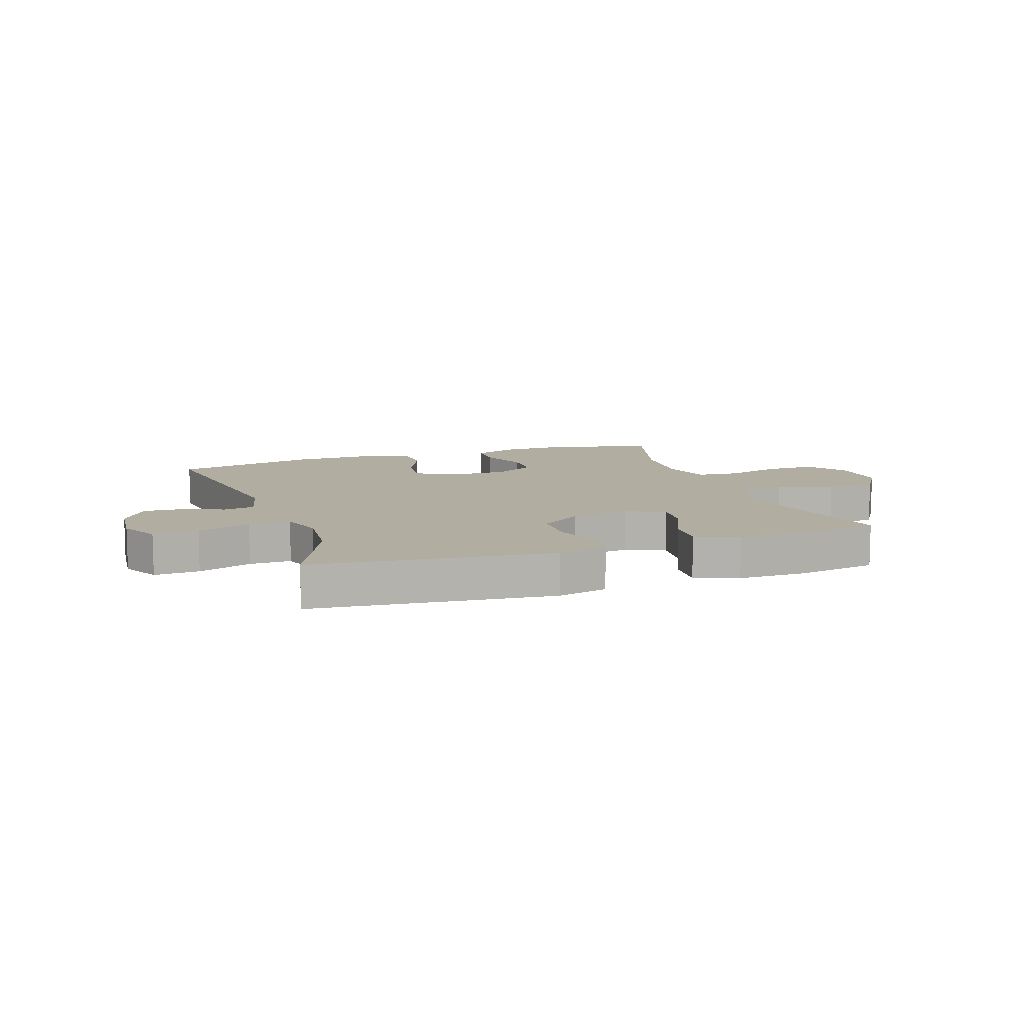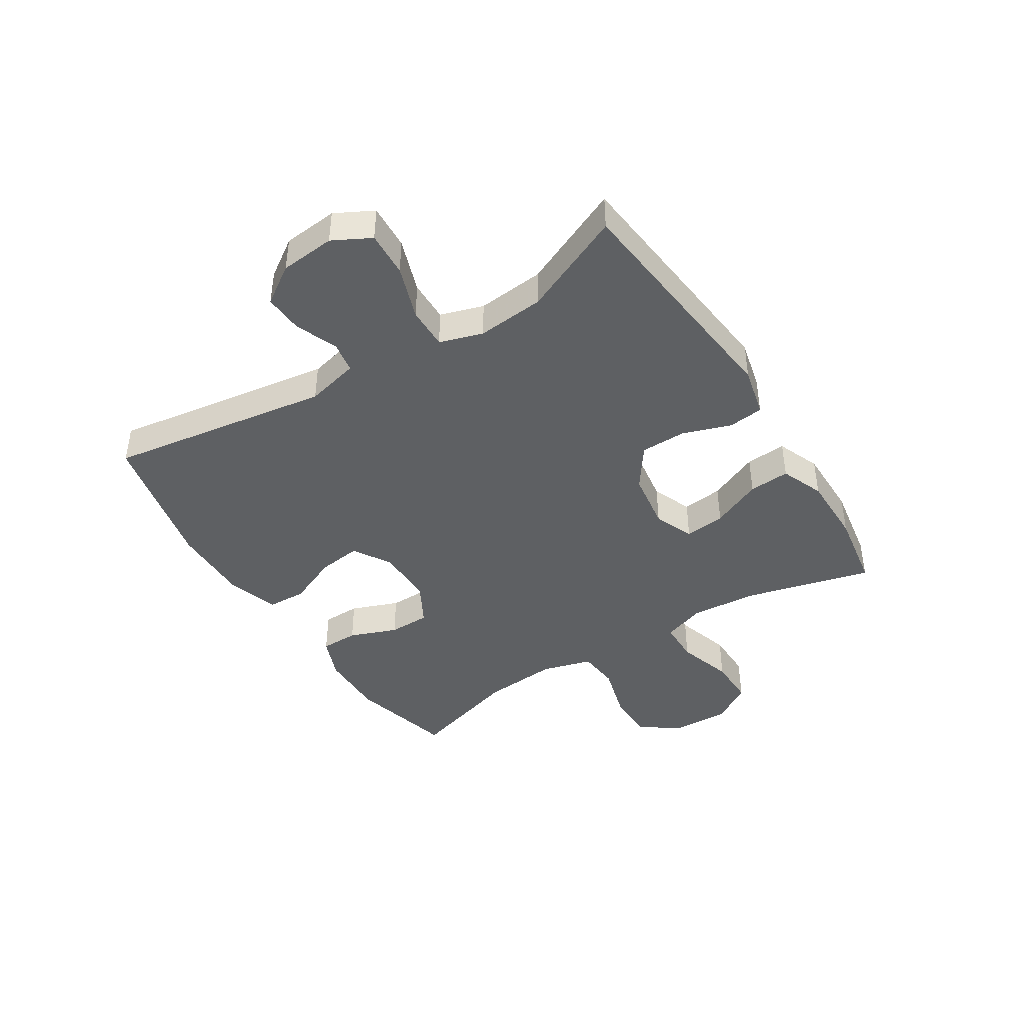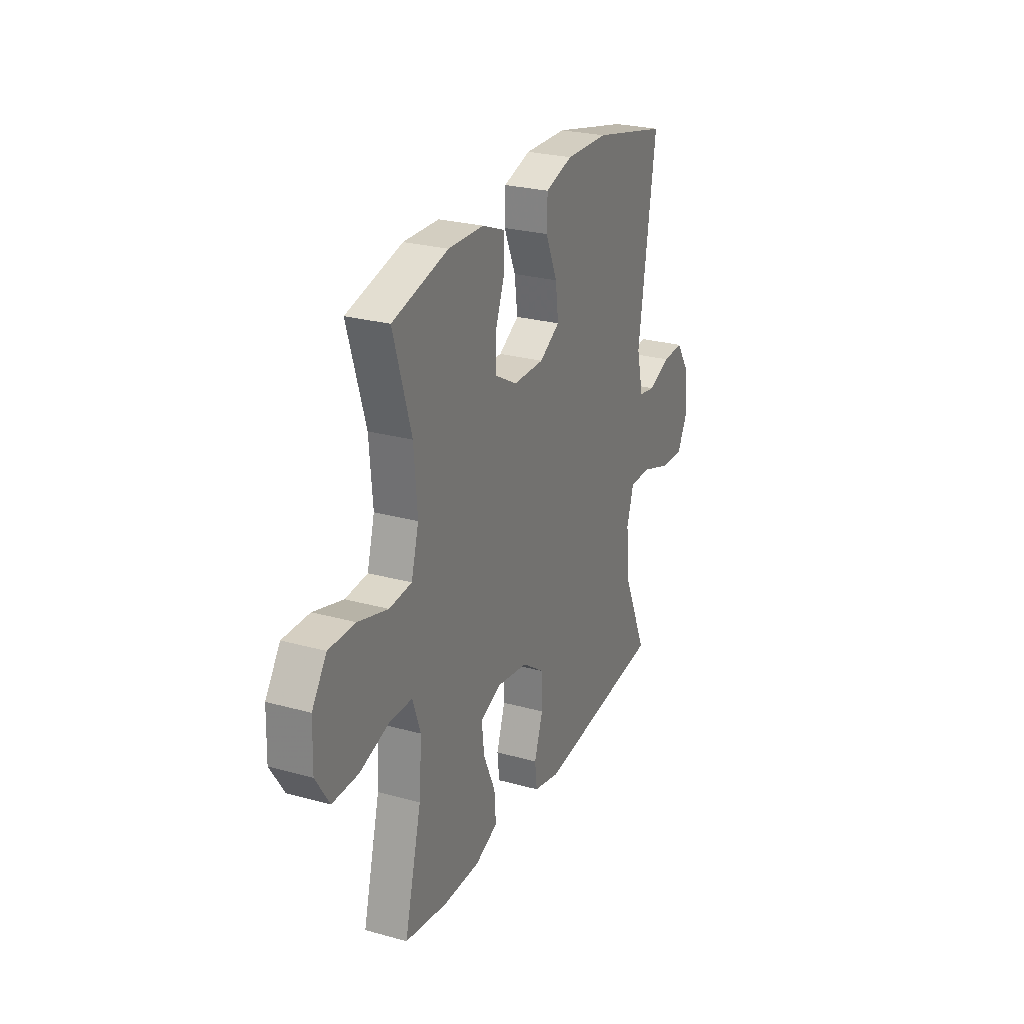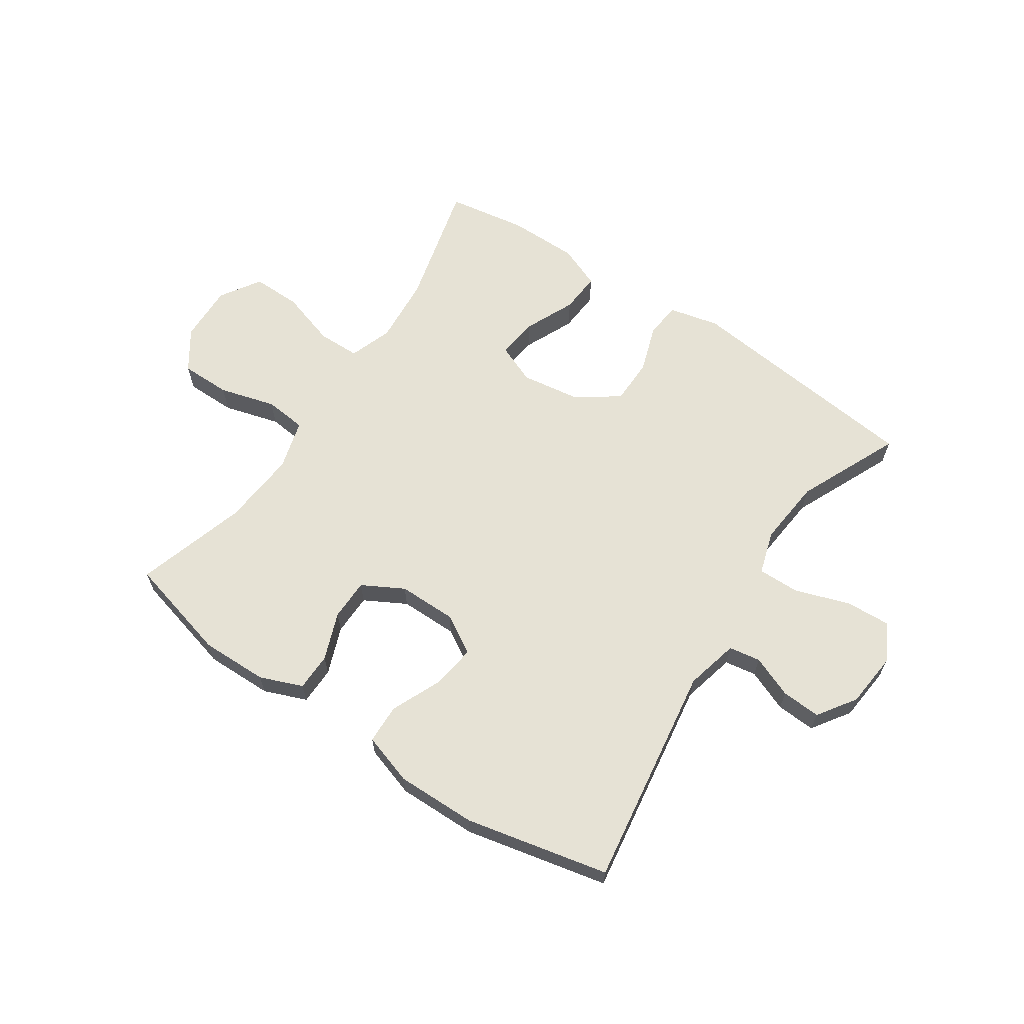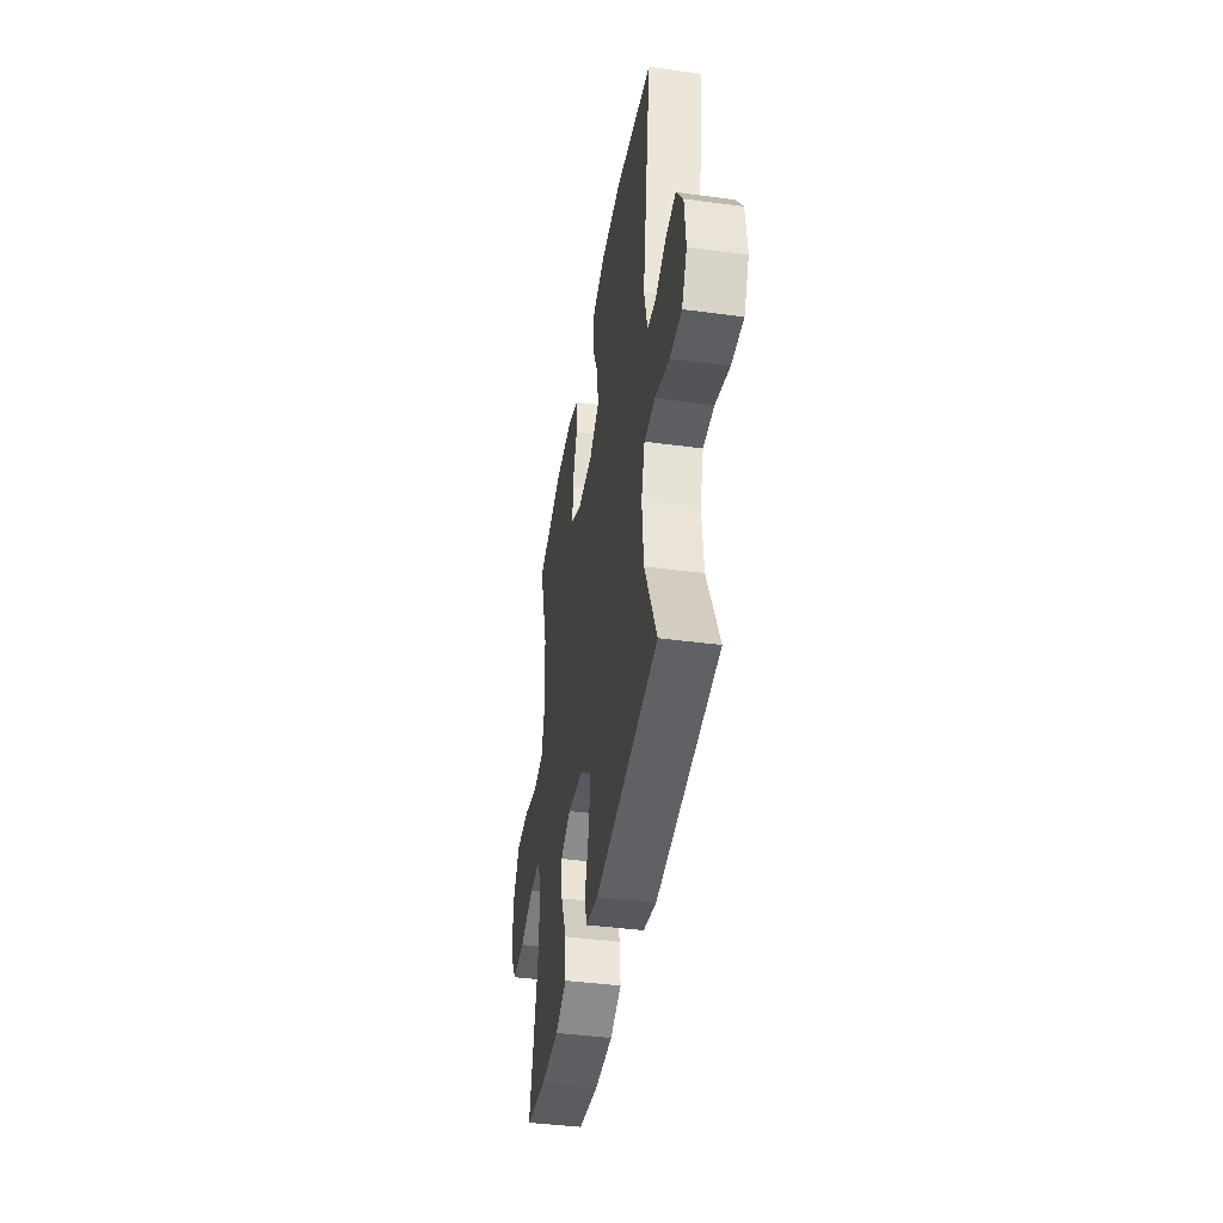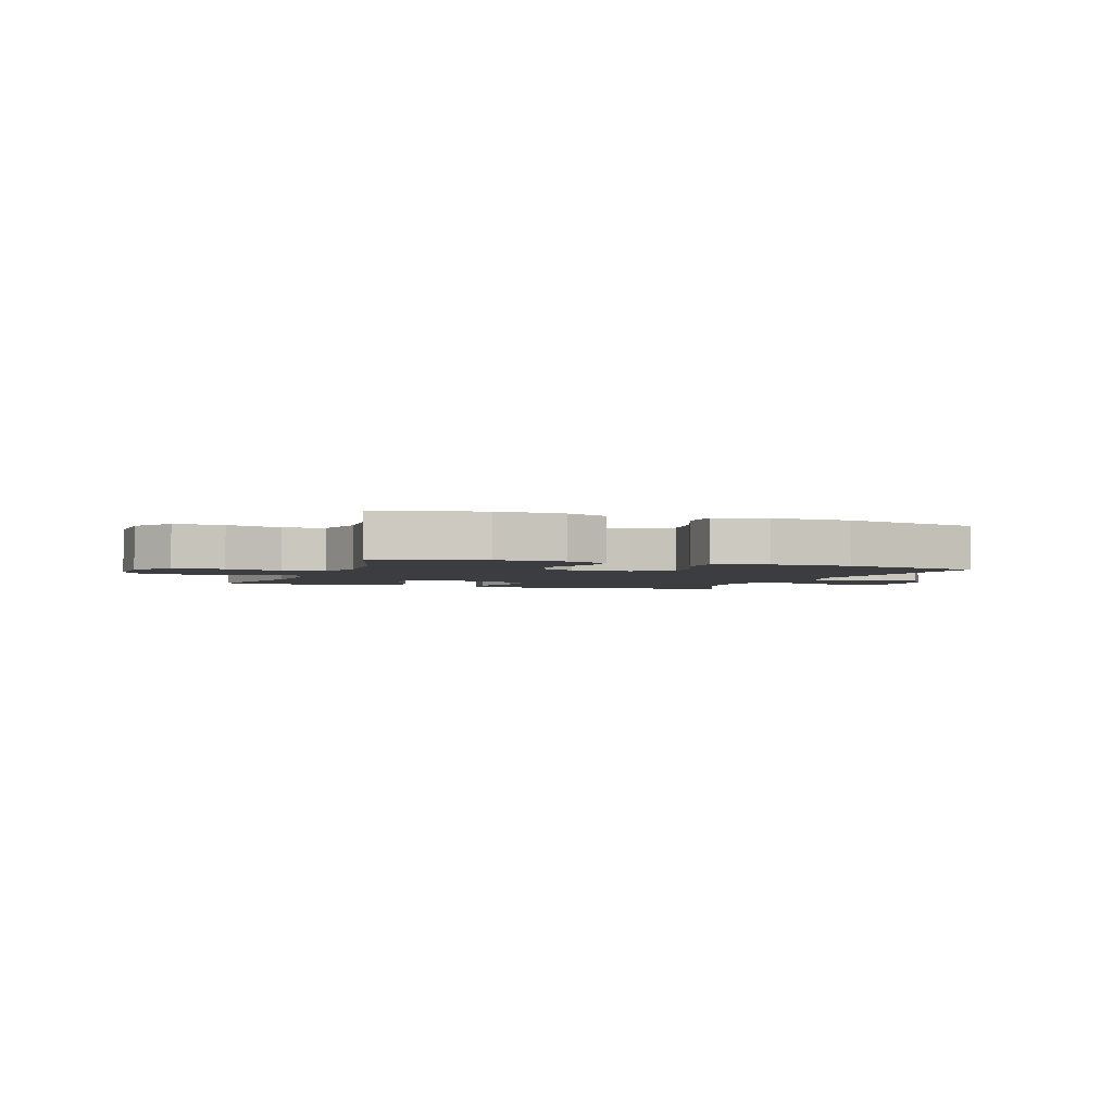
<metadata>
{"format":"obj","ext":"obj","renderer":"f3d","projection":"perspective","resolution":1024,"background":"white","views":[{"elev":10.3,"azim":160.7,"up":"+Y"},{"elev":-42.6,"azim":122.1,"up":"+Y"},{"elev":25.9,"azim":-66.2,"up":"+Z"},{"elev":63.9,"azim":33.9,"up":"+Y"},{"elev":-41.8,"azim":80.8,"up":"+Z"},{"elev":-2.8,"azim":-20.1,"up":"+Y"}]}
</metadata>
<code>
v -0.5 0.07 -0.5
v -0.445 0.07 -0.283
v -0.436 0.07 -0.168
v -0.462 0.07 -0.094
v -0.535 0.07 -0.093
v -0.631 0.07 -0.123
v -0.715 0.07 -0.124
v -0.759 0.07 -0.055
v -0.756 0.07 0.044
v -0.709 0.07 0.113
v -0.623 0.07 0.113
v -0.527 0.07 0.086
v -0.455 0.07 0.093
v -0.431 0.07 0.179
v -0.442 0.07 0.309
v -0.5 0.07 0.5
v -0.32 0.07 0.547
v -0.205 0.07 0.545
v -0.132 0.07 0.516
v -0.131 0.07 0.451
v -0.162 0.07 0.369
v -0.161 0.07 0.298
v -0.09 0.07 0.259
v 0.01 0.07 0.259
v 0.076 0.07 0.298
v 0.066 0.07 0.373
v 0.028 0.07 0.46
v 0.03 0.07 0.528
v 0.118 0.07 0.556
v 0.255 0.07 0.554
v 0.5 0.07 0.5
v 0.443 0.07 0.118
v 0.465 0.07 0.027
v 0.519 0.07 0.018
v 0.591 0.07 0.047
v 0.658 0.07 0.051
v 0.702 0.07 -0.014
v 0.711 0.07 -0.108
v 0.677 0.07 -0.173
v 0.599 0.07 -0.169
v 0.506 0.07 -0.137
v 0.434 0.07 -0.136
v 0.411 0.07 -0.21
v 0.422 0.07 -0.325
v 0.5 0.07 -0.5
v 0.087 0.07 -0.545
v 0.001 0.07 -0.525
v -0.006 0.07 -0.465
v 0.022 0.07 -0.382
v 0.021 0.07 -0.303
v -0.052 0.07 -0.252
v -0.153 0.07 -0.237
v -0.221 0.07 -0.265
v -0.213 0.07 -0.335
v -0.174 0.07 -0.422
v -0.169 0.07 -0.492
v -0.243 0.07 -0.522
v -0.364 0.07 -0.522
v -0.5 0 -0.5
v -0.445 0 -0.283
v -0.436 0 -0.168
v -0.462 0 -0.094
v -0.535 0 -0.093
v -0.631 0 -0.123
v -0.715 0 -0.124
v -0.759 0 -0.055
v -0.756 0 0.044
v -0.709 0 0.113
v -0.623 0 0.113
v -0.527 0 0.086
v -0.455 0 0.093
v -0.431 0 0.179
v -0.442 0 0.309
v -0.5 0 0.5
v -0.32 0 0.547
v -0.205 0 0.545
v -0.132 0 0.516
v -0.131 0 0.451
v -0.162 0 0.369
v -0.161 0 0.298
v -0.09 0 0.259
v 0.01 0 0.259
v 0.076 0 0.298
v 0.066 0 0.373
v 0.028 0 0.46
v 0.03 0 0.528
v 0.118 0 0.556
v 0.255 0 0.554
v 0.5 0 0.5
v 0.443 0 0.118
v 0.465 0 0.027
v 0.519 0 0.018
v 0.591 0 0.047
v 0.658 0 0.051
v 0.702 0 -0.014
v 0.711 0 -0.108
v 0.677 0 -0.173
v 0.599 0 -0.169
v 0.506 0 -0.137
v 0.434 0 -0.136
v 0.411 0 -0.21
v 0.422 0 -0.325
v 0.5 0 -0.5
v 0.087 0 -0.545
v 0.001 0 -0.525
v -0.006 0 -0.465
v 0.022 0 -0.382
v 0.021 0 -0.303
v -0.052 0 -0.252
v -0.153 0 -0.237
v -0.221 0 -0.265
v -0.213 0 -0.335
v -0.174 0 -0.422
v -0.169 0 -0.492
v -0.243 0 -0.522
v -0.364 0 -0.522
f 58 1 2
f 57 58 2
f 56 57 2
f 55 56 2
f 54 55 2
f 53 54 2 3
f 52 53 3 4
f 51 52 4
f 47 48 49
f 46 47 49
f 45 46 49
f 44 45 49
f 43 44 49 50
f 42 43 50 51
f 39 40 41
f 38 39 41
f 37 38 41
f 36 37 41
f 35 36 41
f 34 35 41
f 33 34 41 42
f 42 51 4
f 33 42 4
f 32 33 4
f 30 31 32
f 29 30 32
f 28 29 32
f 27 28 32
f 26 27 32
f 19 20 21
f 18 19 21
f 17 18 21
f 16 17 21
f 15 16 21
f 14 15 21 22
f 13 14 22 23
f 10 11 12
f 9 10 12
f 8 9 12
f 7 8 12
f 6 7 12
f 5 6 12
f 5 12 13
f 13 23 24
f 5 13 24
f 4 5 24
f 25 26 32
f 4 24 25 32
f 60 59 116
f 60 116 115
f 60 115 114
f 60 114 113
f 60 113 112
f 61 60 112 111
f 62 61 111 110
f 62 110 109
f 107 106 105
f 107 105 104
f 107 104 103
f 107 103 102
f 108 107 102 101
f 109 108 101 100
f 99 98 97
f 99 97 96
f 99 96 95
f 99 95 94
f 99 94 93
f 99 93 92
f 100 99 92 91
f 62 109 100
f 62 100 91
f 62 91 90
f 90 89 88
f 90 88 87
f 90 87 86
f 90 86 85
f 90 85 84
f 79 78 77
f 79 77 76
f 79 76 75
f 79 75 74
f 79 74 73
f 80 79 73 72
f 81 80 72 71
f 70 69 68
f 70 68 67
f 70 67 66
f 70 66 65
f 70 65 64
f 70 64 63
f 71 70 63
f 82 81 71
f 82 71 63
f 82 63 62
f 90 84 83
f 90 83 82 62
f 1 59 60 2
f 2 60 61 3
f 3 61 62 4
f 4 62 63 5
f 5 63 64 6
f 6 64 65 7
f 7 65 66 8
f 8 66 67 9
f 9 67 68 10
f 10 68 69 11
f 11 69 70 12
f 12 70 71 13
f 13 71 72 14
f 14 72 73 15
f 15 73 74 16
f 16 74 75 17
f 17 75 76 18
f 18 76 77 19
f 19 77 78 20
f 20 78 79 21
f 21 79 80 22
f 22 80 81 23
f 23 81 82 24
f 24 82 83 25
f 25 83 84 26
f 26 84 85 27
f 27 85 86 28
f 28 86 87 29
f 29 87 88 30
f 30 88 89 31
f 31 89 90 32
f 32 90 91 33
f 33 91 92 34
f 34 92 93 35
f 35 93 94 36
f 36 94 95 37
f 37 95 96 38
f 38 96 97 39
f 39 97 98 40
f 40 98 99 41
f 41 99 100 42
f 42 100 101 43
f 43 101 102 44
f 44 102 103 45
f 45 103 104 46
f 46 104 105 47
f 47 105 106 48
f 48 106 107 49
f 49 107 108 50
f 50 108 109 51
f 51 109 110 52
f 52 110 111 53
f 53 111 112 54
f 54 112 113 55
f 55 113 114 56
f 56 114 115 57
f 57 115 116 58
f 58 116 59 1

</code>
